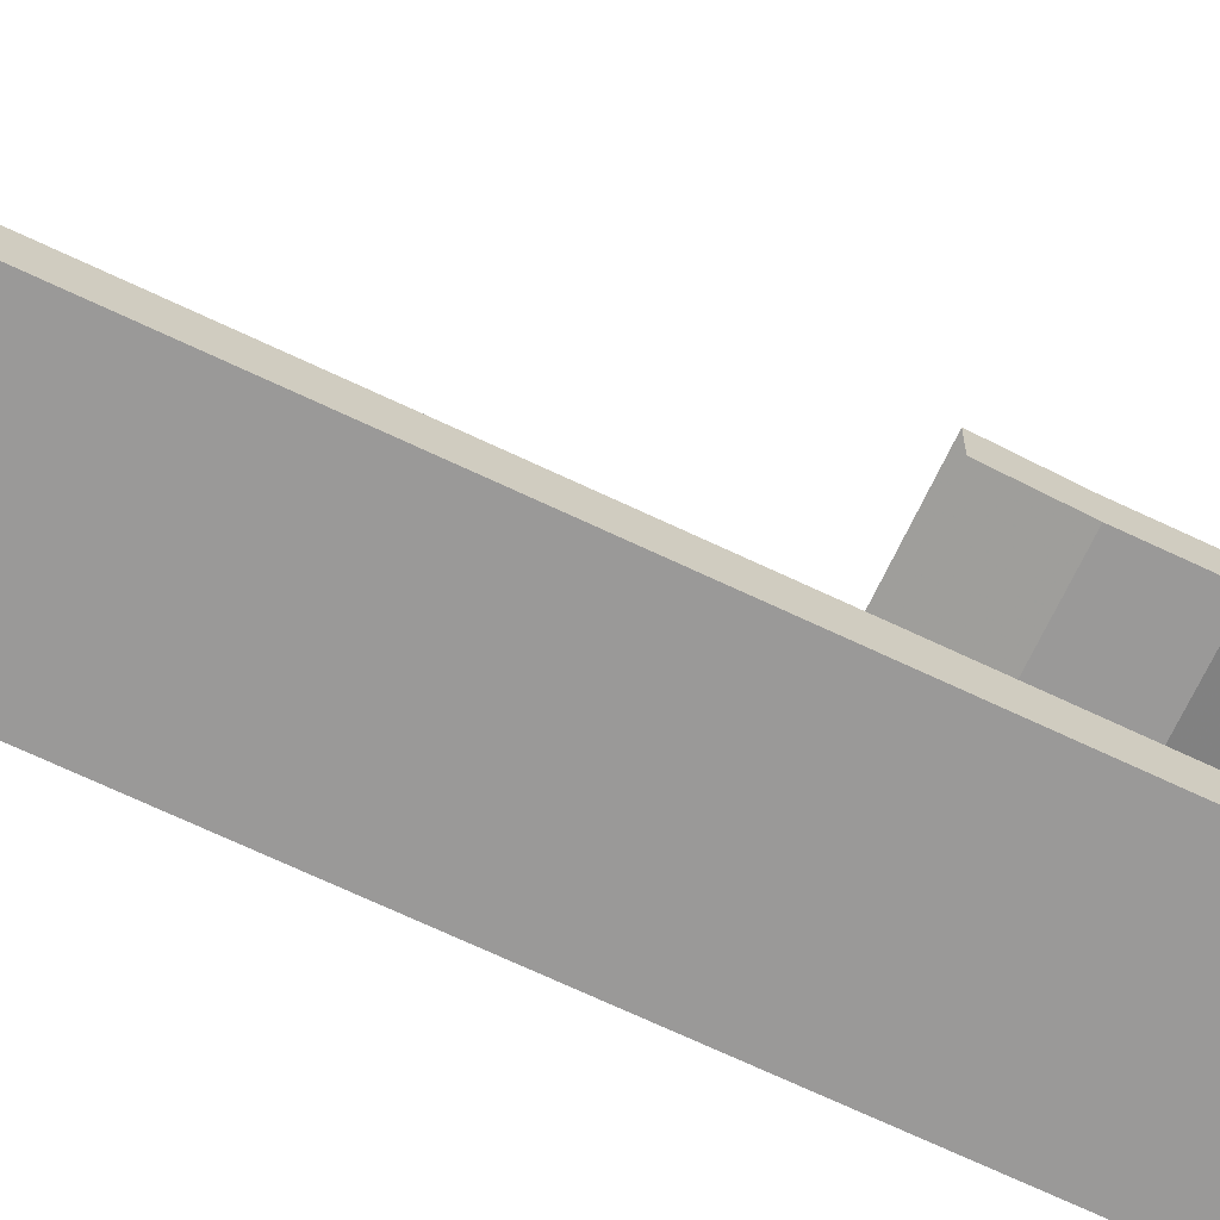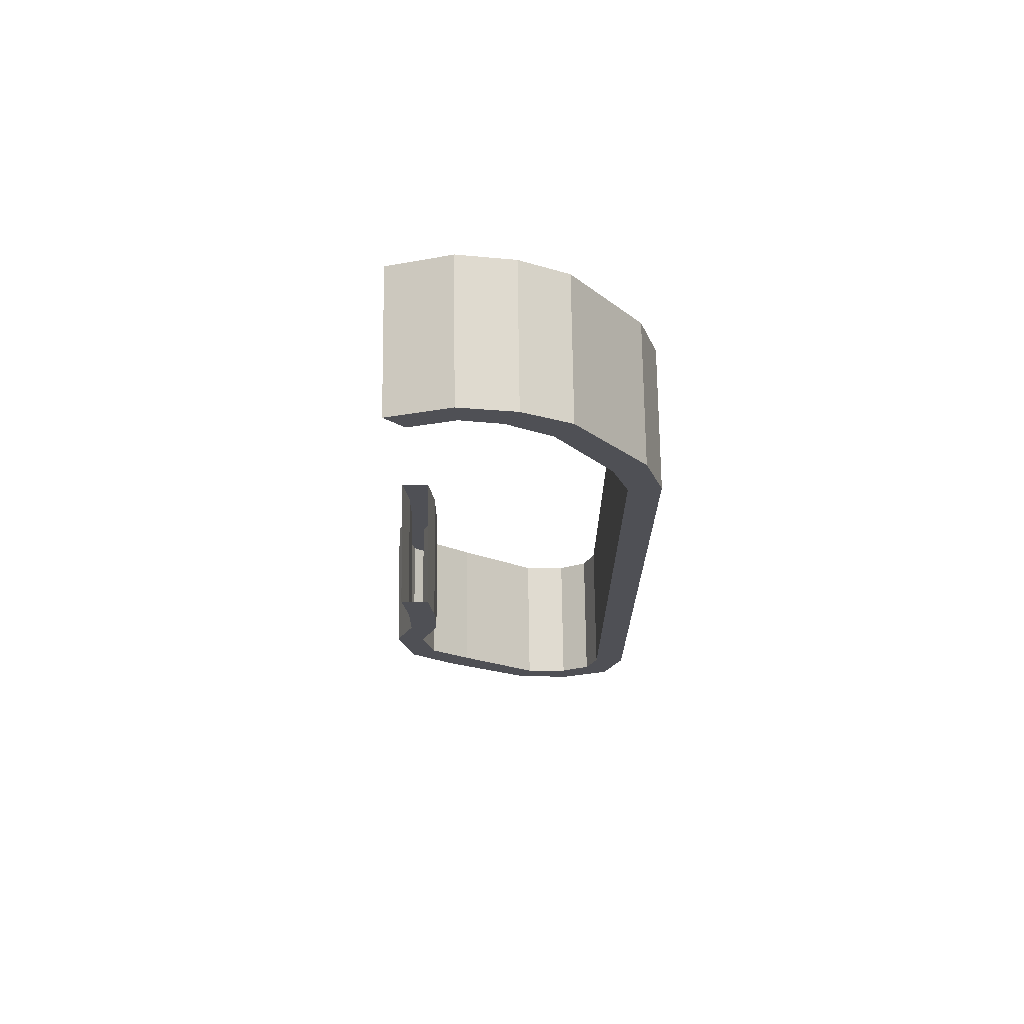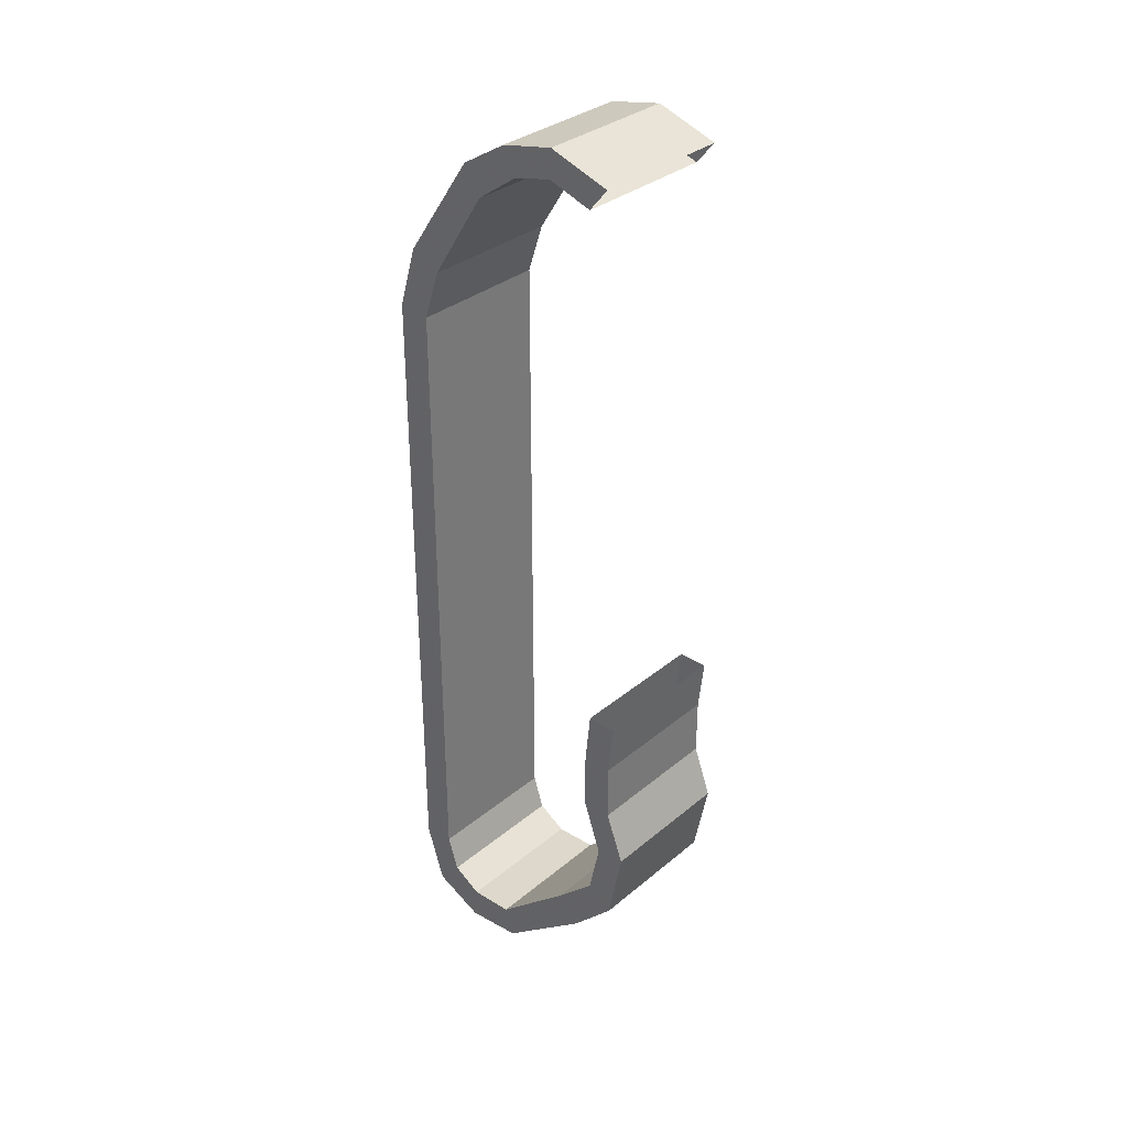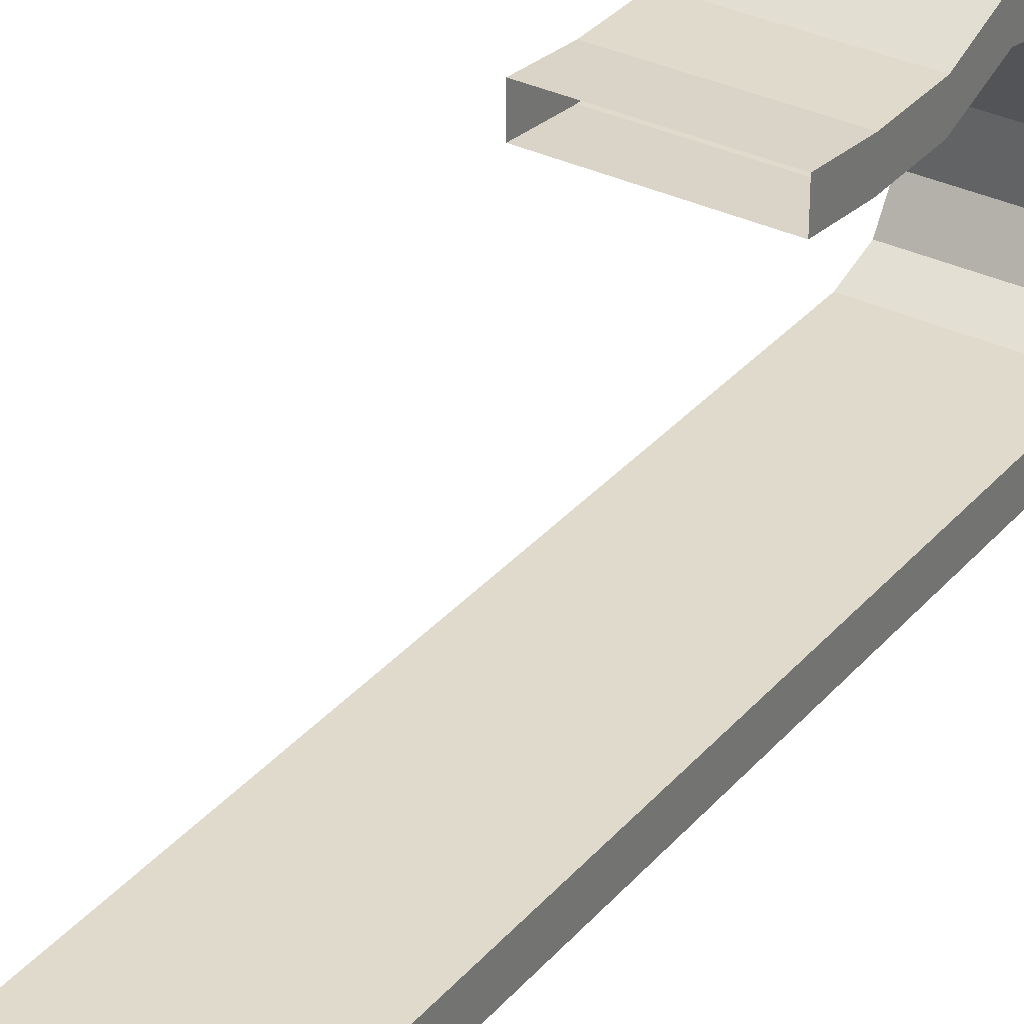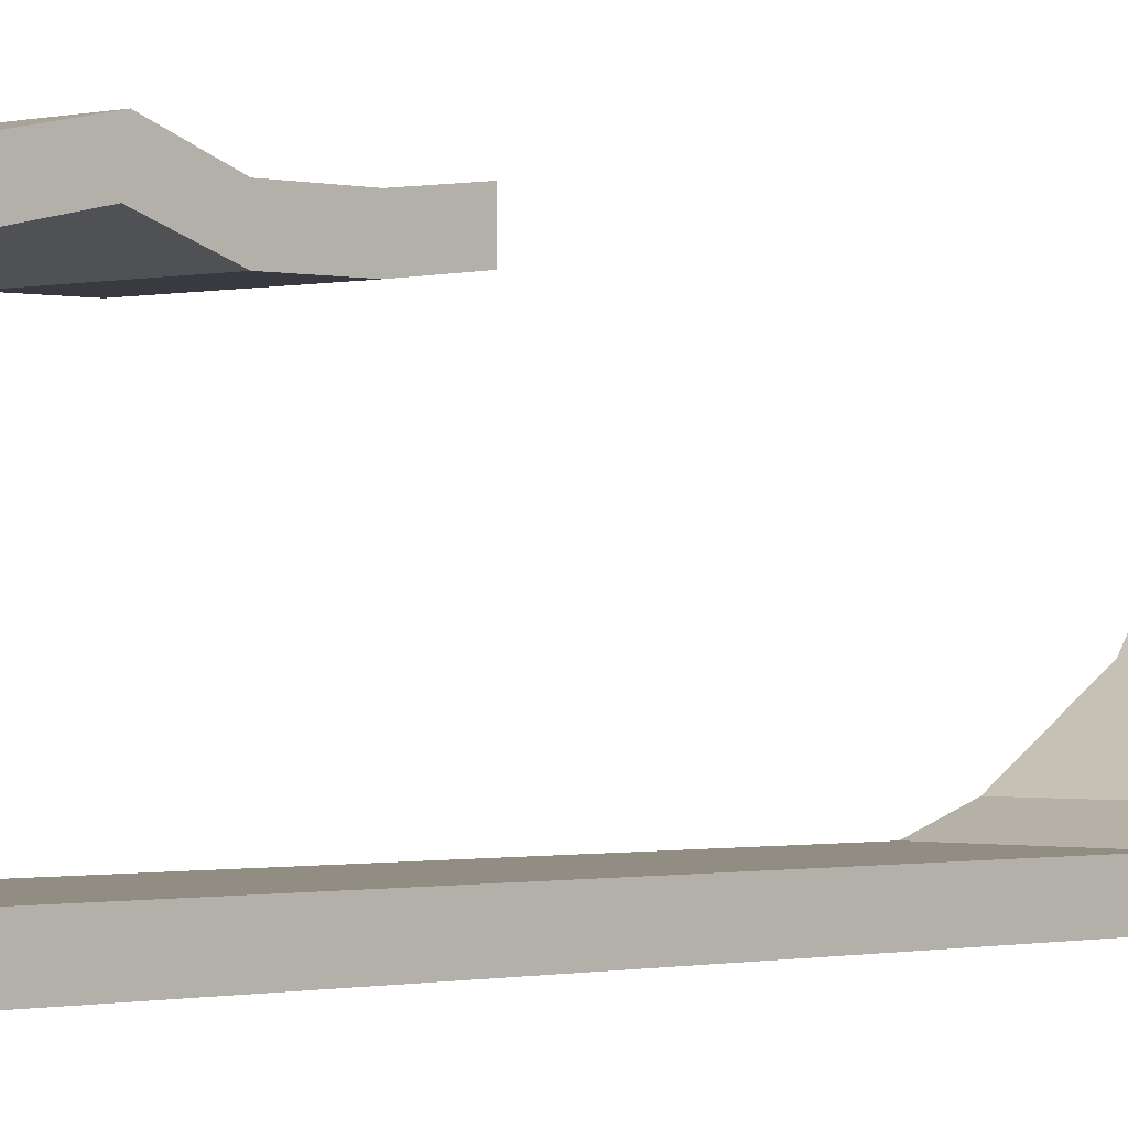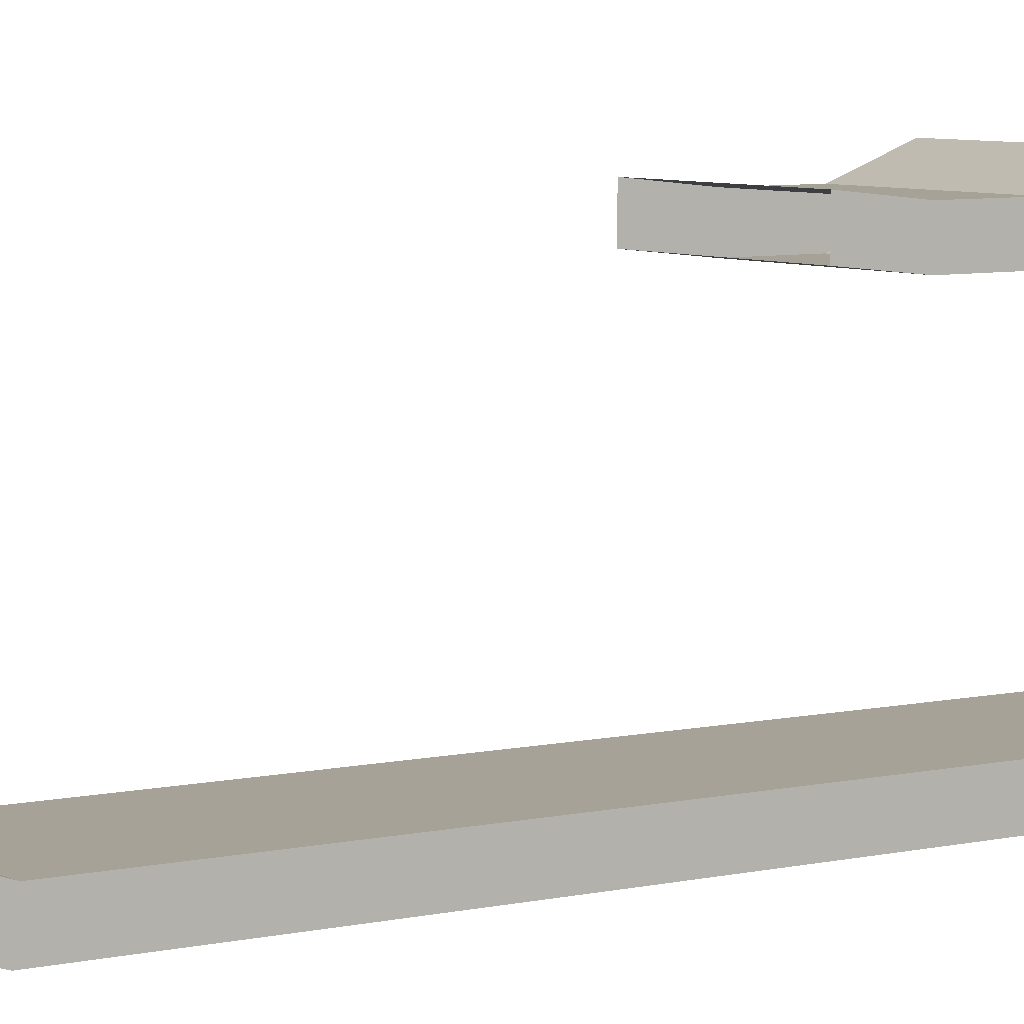
<metadata>
{"format":"obj","ext":"obj","renderer":"f3d","projection":"perspective","resolution":1024,"background":"white","views":[{"elev":-69.1,"azim":64.6,"up":"+Y"},{"elev":70.7,"azim":-90.7,"up":"+Z"},{"elev":33.3,"azim":131.6,"up":"+Z"},{"elev":33.1,"azim":33.6,"up":"+Y"},{"elev":-0.7,"azim":-135.0,"up":"+Y"},{"elev":6.4,"azim":55.2,"up":"+Y"}]}
</metadata>
<code>
v -0.9517 1.035 2.727
v -0.9517 0.7447 2.667
v -1.712 1.035 2.727
v -1.712 0.7447 2.667
v -1.712 1.025 2.577
v -1.712 0.8147 2.527
v -0.9517 1.025 2.577
v -0.9517 0.8147 2.527
v -0.9517 1.365 2.617
v -1.712 1.365 2.617
v -1.712 1.265 2.497
v -0.9517 1.265 2.497
v -0.9517 1.445 -1.593
v -0.9517 1.525 -1.183
v -1.712 1.445 -1.593
v -1.712 1.525 -1.183
v -1.712 1.305 -1.493
v -1.712 1.365 -1.203
v -0.9517 1.305 -1.493
v -0.9517 1.365 -1.203
v -0.9517 1.205 -1.843
v -1.712 1.205 -1.843
v -1.712 1.085 -1.703
v -0.9517 1.085 -1.703
v -1.712 0.7047 -2.243
v -0.9517 0.7047 -2.243
v -1.712 0.6547 -2.083
v -0.9517 0.6547 -2.083
v -0.9517 0.3947 -2.273
v -1.712 0.3947 -2.273
v -1.712 0.4147 -2.093
v -0.9517 0.4147 -2.093
v -0.9517 0.1247 -2.143
v -1.712 0.1247 -2.143
v -1.712 0.2547 -1.993
v -0.9517 0.2547 -1.993
v -0.9517 0.02472 -1.823
v -1.712 0.02472 -1.823
v -1.712 0.1947 -1.803
v -0.9517 0.1947 -1.803
v -0.9517 0.4947 2.517
v -0.9517 0.1247 1.977
v -1.712 0.4947 2.517
v -1.712 0.1247 1.977
v -1.712 0.5847 2.367
v -1.712 0.2847 1.897
v -0.9517 0.5847 2.367
v -0.9517 0.2847 1.897
v -0.9517 1.425 -0.9127
v -1.712 1.425 -0.9127
v -1.712 1.265 -0.9127
v -0.9517 1.265 -0.9127
v -1.712 0.02472 1.647
v -0.9517 0.02472 1.647
v -1.712 0.02472 1.317
v -0.9517 0.02472 1.317
v -1.712 0.1947 1.317
v -1.712 0.1947 1.627
v -0.9517 0.1947 1.627
v -0.9517 0.1947 1.317
v -0.9517 0.1947 0.6773
v -0.9517 0.02472 0.6773
v -0.9517 0.02472 0.3773
v -1.712 0.02472 0.6773
v -1.712 0.02472 0.3773
v -1.712 0.1947 0.6773
v -1.712 0.1947 0.3773
v -0.9517 0.1947 0.3773
v -1.712 0.02472 -0.5227
v -0.9517 0.02472 -0.5227
v -1.712 0.1947 -0.5227
v -0.9517 0.1947 -0.5227
v -1.712 1.425 -0.6027
v -0.9517 1.425 -0.6027
v -1.712 1.265 -0.6027
v -0.9517 1.265 -0.6027
v -0.9517 0.02472 -0.2127
v -1.712 0.02472 -0.2127
v -1.712 0.1947 -0.2127
v -0.9517 0.1947 -0.2127
v -1.712 1.455 -0.3227
v -0.9517 1.455 -0.3227
v -1.712 1.295 -0.3227
v -0.9517 1.295 -0.3227
o Node 0
f 3 2 1
f 4 2 3
f 4 4 3
f 3 4 4
f 3 3 4
f 4 3 3
f 5 4 3
f 6 4 5
f 6 6 5
f 5 6 6
f 5 5 6
f 6 5 5
f 7 6 5
f 8 6 7
f 8 8 7
f 7 8 8
f 7 7 8
f 8 7 7
f 1 8 7
f 2 8 1
f 2 2 1
f 9 2 2
f 9 9 2
f 1 9 9
f 10 1 9
f 3 1 10
f 3 3 10
f 10 3 3
f 10 10 3
f 3 10 10
f 11 3 10
f 5 3 11
f 5 5 11
f 11 5 5
f 11 11 5
f 5 11 11
f 12 5 11
f 7 5 12
f 7 7 12
f 12 7 7
f 12 12 7
f 7 12 12
f 9 7 12
f 1 7 9
f 1 1 9
f 13 1 1
f 13 13 1
f 14 13 13
f 15 14 13
f 16 14 15
f 16 16 15
f 15 16 16
f 15 15 16
f 16 15 15
f 17 16 15
f 18 16 17
f 18 18 17
f 17 18 18
f 17 17 18
f 18 17 17
f 19 18 17
f 20 18 19
f 20 20 19
f 19 20 20
f 19 19 20
f 20 19 19
f 13 20 19
f 14 20 13
f 14 14 13
f 21 14 14
f 21 21 14
f 13 21 21
f 22 13 21
f 15 13 22
f 15 15 22
f 22 15 15
f 22 22 15
f 15 22 22
f 23 15 22
f 17 15 23
f 17 17 23
f 23 17 17
f 23 23 17
f 17 23 23
f 24 17 23
f 19 17 24
f 19 19 24
f 24 19 19
f 24 24 19
f 19 24 24
f 21 19 24
f 13 19 21
f 13 13 21
f 22 13 13
f 22 22 13
f 25 22 22
f 21 25 22
f 26 25 21
f 26 26 21
f 25 26 26
f 25 25 26
f 22 25 25
f 27 22 25
f 23 22 27
f 23 23 27
f 27 23 23
f 27 27 23
f 23 27 27
f 28 23 27
f 24 23 28
f 24 24 28
f 28 24 24
f 28 28 24
f 24 28 28
f 26 24 28
f 21 24 26
f 21 21 26
f 29 21 21
f 29 29 21
f 26 29 29
f 30 26 29
f 25 26 30
f 25 25 30
f 30 25 25
f 30 30 25
f 25 30 30
f 31 25 30
f 27 25 31
f 27 27 31
f 31 27 27
f 31 31 27
f 27 31 31
f 32 27 31
f 28 27 32
f 28 28 32
f 32 28 28
f 32 32 28
f 28 32 32
f 29 28 32
f 26 28 29
f 26 26 29
f 33 26 26
f 33 33 26
f 29 33 33
f 34 29 33
f 30 29 34
f 30 30 34
f 34 30 30
f 34 34 30
f 30 34 34
f 35 30 34
f 31 30 35
f 31 31 35
f 35 31 31
f 35 35 31
f 31 35 35
f 36 31 35
f 32 31 36
f 32 32 36
f 36 32 32
f 36 36 32
f 32 36 36
f 33 32 36
f 29 32 33
f 29 29 33
f 37 29 29
f 37 37 29
f 33 37 37
f 38 33 37
f 34 33 38
f 34 34 38
f 38 34 34
f 38 38 34
f 34 38 38
f 39 34 38
f 35 34 39
f 35 35 39
f 39 35 35
f 39 39 35
f 35 39 39
f 40 35 39
f 36 35 40
f 36 36 40
f 40 36 36
f 40 40 36
f 36 40 40
f 37 36 40
f 33 36 37
f 33 33 37
f 41 33 33
f 41 41 33
f 42 41 41
f 43 42 41
f 44 42 43
f 44 44 43
f 43 44 44
f 43 43 44
f 44 43 43
f 45 44 43
f 46 44 45
f 46 46 45
f 45 46 46
f 45 45 46
f 46 45 45
f 47 46 45
f 48 46 47
f 48 48 47
f 47 48 48
f 47 47 48
f 48 47 47
f 41 48 47
f 42 48 41
f 42 42 41
f 2 42 42
f 2 2 42
f 41 2 2
f 4 41 2
f 43 41 4
f 43 43 4
f 4 43 43
f 4 4 43
f 43 4 4
f 6 43 4
f 45 43 6
f 45 45 6
f 6 45 45
f 6 6 45
f 45 6 6
f 8 45 6
f 47 45 8
f 47 47 8
f 8 47 47
f 8 8 47
f 47 8 8
f 2 47 8
f 41 47 2
f 41 41 2
f 49 41 41
f 49 49 41
f 50 49 49
f 14 50 49
f 16 50 14
f 16 16 14
f 16 16 16
f 16 16 16
f 50 16 16
f 18 50 16
f 51 50 18
f 51 51 18
f 51 51 51
f 51 51 51
f 52 51 51
f 18 52 51
f 20 52 18
f 20 20 18
f 53 20 20
f 53 53 20
f 54 53 53
f 55 54 53
f 56 54 55
f 56 56 55
f 57 56 56
f 57 57 56
f 58 57 57
f 55 58 57
f 53 58 55
f 53 53 55
f 59 53 53
f 59 59 53
f 58 59 59
f 60 58 59
f 57 58 60
f 57 57 60
f 60 57 57
f 60 60 57
f 61 60 60
f 56 61 60
f 62 61 56
f 62 62 56
f 62 62 62
f 62 62 62
f 63 62 62
f 64 63 62
f 65 63 64
f 65 65 64
f 64 65 65
f 64 64 65
f 65 64 64
f 66 65 64
f 67 65 66
f 67 67 66
f 66 67 67
f 66 66 67
f 67 66 66
f 61 67 66
f 68 67 61
f 68 68 61
f 61 68 68
f 61 61 68
f 68 61 61
f 62 68 61
f 63 68 62
f 63 63 62
f 38 63 63
f 38 38 63
f 69 38 38
f 37 69 38
f 70 69 37
f 70 70 37
f 71 70 70
f 71 71 70
f 69 71 71
f 39 69 71
f 38 69 39
f 38 38 39
f 40 38 38
f 40 40 38
f 72 40 40
f 39 72 40
f 71 72 39
f 71 71 39
f 37 71 71
f 37 37 71
f 70 37 37
f 40 70 37
f 72 70 40
f 72 72 40
f 73 72 72
f 73 73 72
f 50 73 73
f 74 50 73
f 49 50 74
f 49 49 74
f 75 49 49
f 75 75 49
f 51 75 75
f 73 51 75
f 50 51 73
f 50 50 73
f 76 50 50
f 76 76 50
f 52 76 76
f 75 52 76
f 51 52 75
f 51 51 75
f 14 51 51
f 14 14 51
f 20 14 14
f 49 20 14
f 52 20 49
f 52 52 49
f 52 52 52
f 52 52 52
f 76 52 52
f 49 76 52
f 74 76 49
f 74 74 49
f 77 74 74
f 77 77 74
f 70 77 77
f 78 70 77
f 69 70 78
f 69 69 78
f 78 69 69
f 78 78 69
f 69 78 78
f 79 69 78
f 71 69 79
f 71 71 79
f 79 71 71
f 79 79 71
f 71 79 79
f 80 71 79
f 72 71 80
f 72 72 80
f 80 72 72
f 80 80 72
f 72 80 80
f 77 72 80
f 70 72 77
f 70 70 77
f 81 70 70
f 81 81 70
f 73 81 81
f 82 73 81
f 74 73 82
f 74 74 82
f 83 74 74
f 83 83 74
f 75 83 83
f 81 75 83
f 73 75 81
f 73 73 81
f 84 73 73
f 84 84 73
f 76 84 84
f 83 76 84
f 75 76 83
f 75 75 83
f 76 75 75
f 76 76 75
f 84 76 76
f 74 84 76
f 82 84 74
f 82 82 74
f 63 82 82
f 63 63 82
f 77 63 63
f 65 77 63
f 78 77 65
f 78 78 65
f 65 78 78
f 65 65 78
f 78 65 65
f 67 78 65
f 79 78 67
f 79 79 67
f 67 79 79
f 67 67 79
f 79 67 67
f 68 79 67
f 80 79 68
f 80 80 68
f 68 80 80
f 68 68 80
f 80 68 68
f 63 80 68
f 77 80 63
f 77 77 63
f 56 77 77
f 56 56 77
f 62 56 56
f 55 62 56
f 64 62 55
f 64 64 55
f 55 64 64
f 55 55 64
f 64 55 55
f 57 64 55
f 66 64 57
f 66 66 57
f 57 66 66
f 57 57 66
f 66 57 57
f 60 66 57
f 61 66 60
f 61 61 60
f 60 61 61
f 60 60 61
f 56 60 60
f 59 56 60
f 54 56 59
f 54 54 59
f 42 54 54
f 42 42 54
f 54 42 42
f 44 54 42
f 53 54 44
f 53 53 44
f 44 53 53
f 44 44 53
f 53 44 44
f 46 53 44
f 58 53 46
f 58 58 46
f 46 58 58
f 46 46 58
f 58 46 46
f 48 58 46
f 59 58 48
f 59 59 48
f 48 59 59
f 48 48 59
f 59 48 48
f 42 59 48
f 54 59 42
o Node 1
o Node 2
o Node 3
o Node 4
o Node 5

</code>
